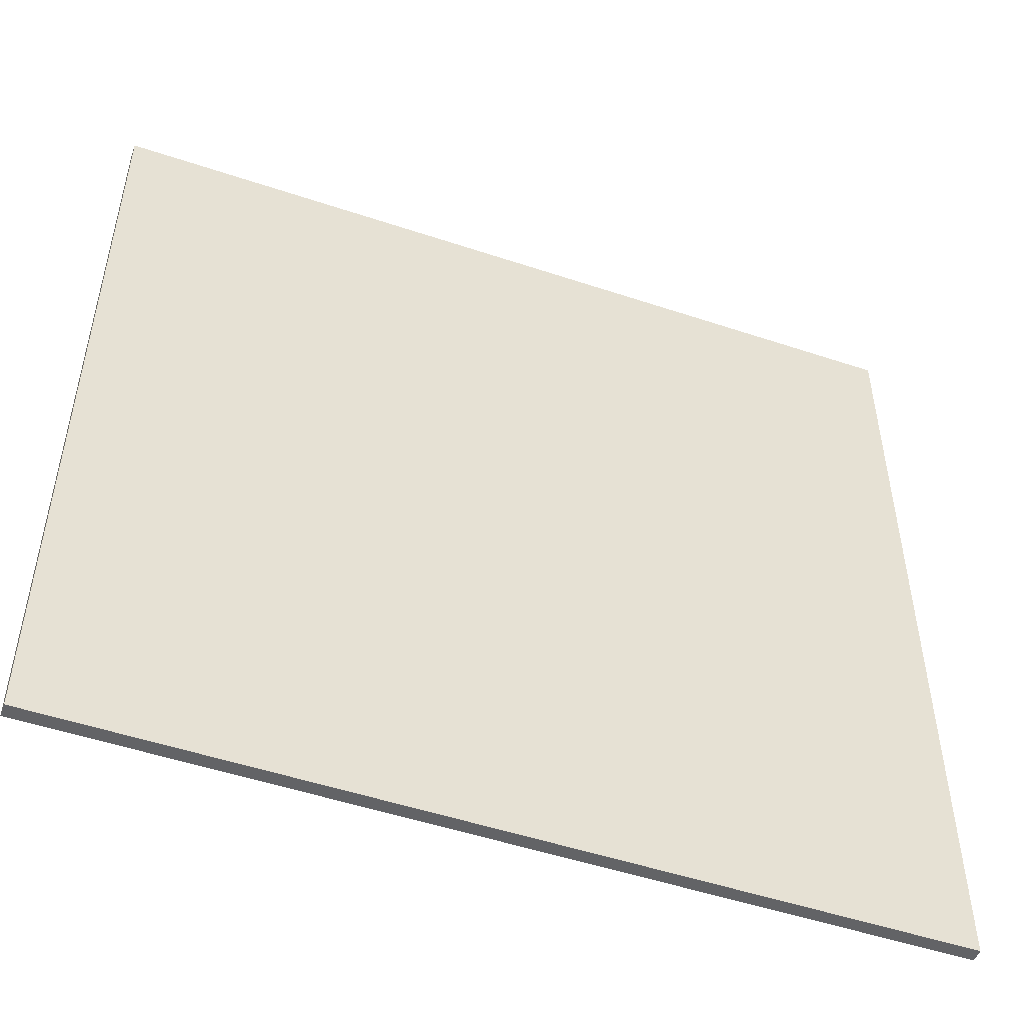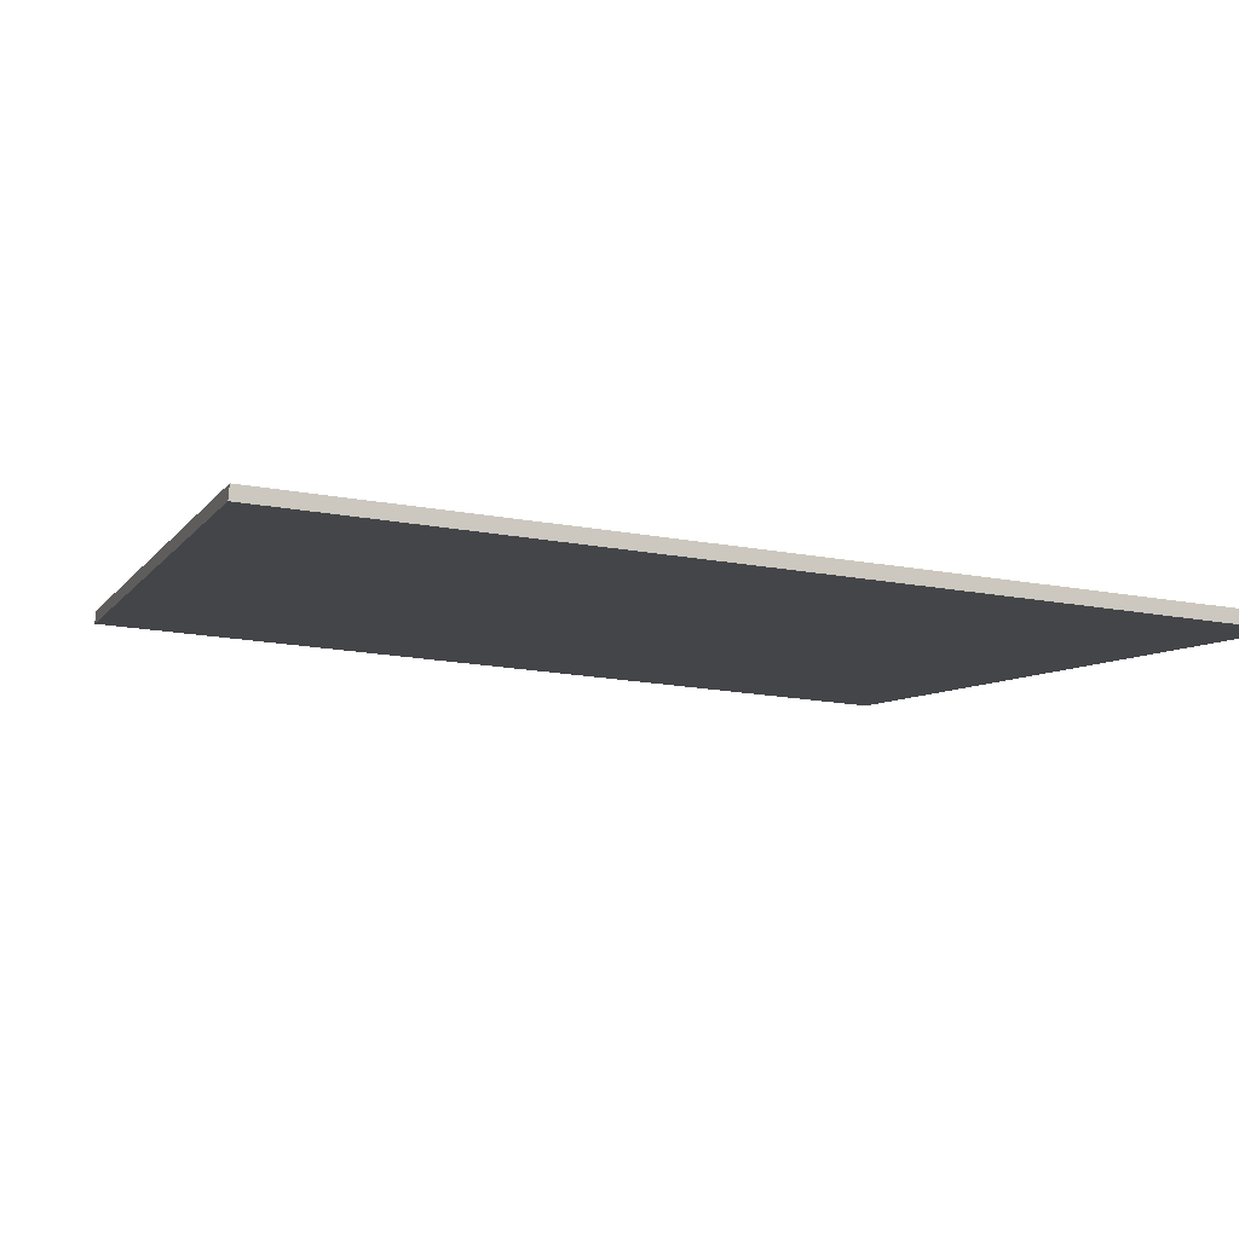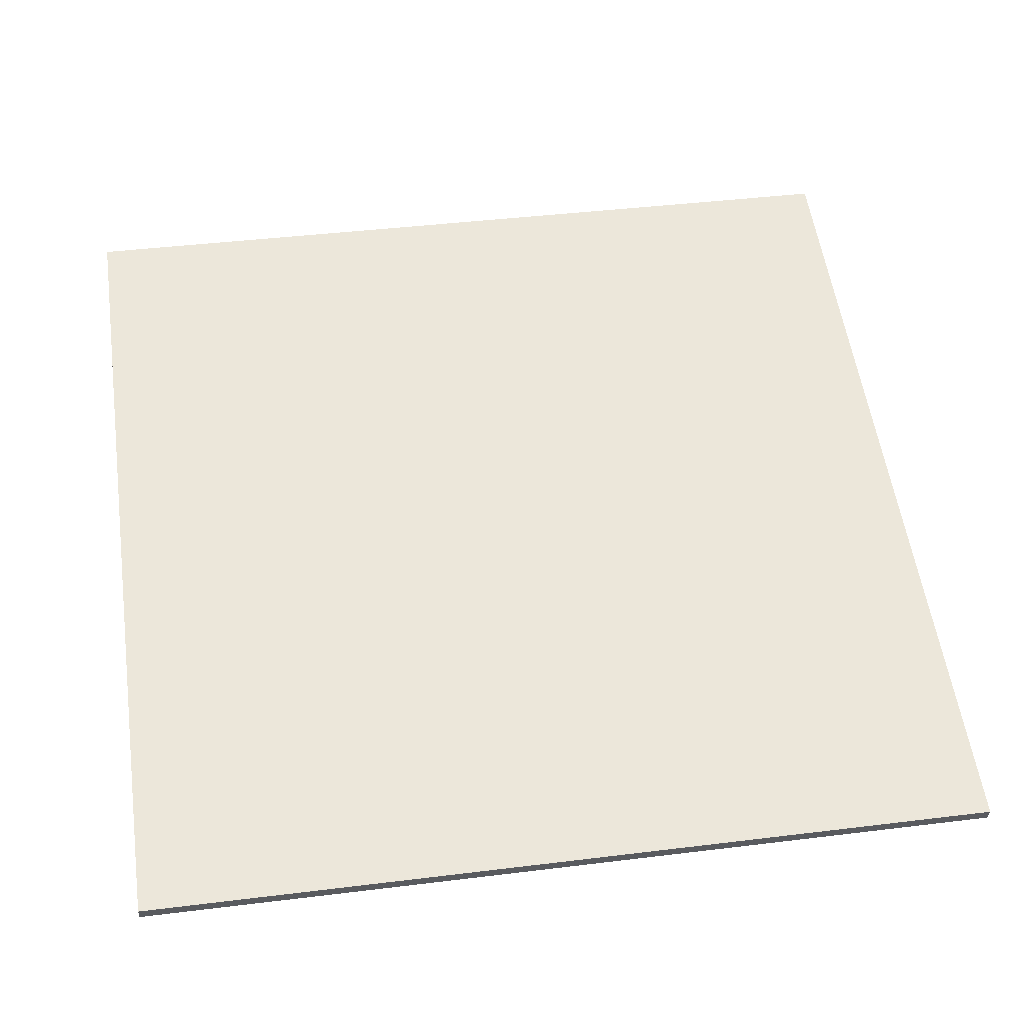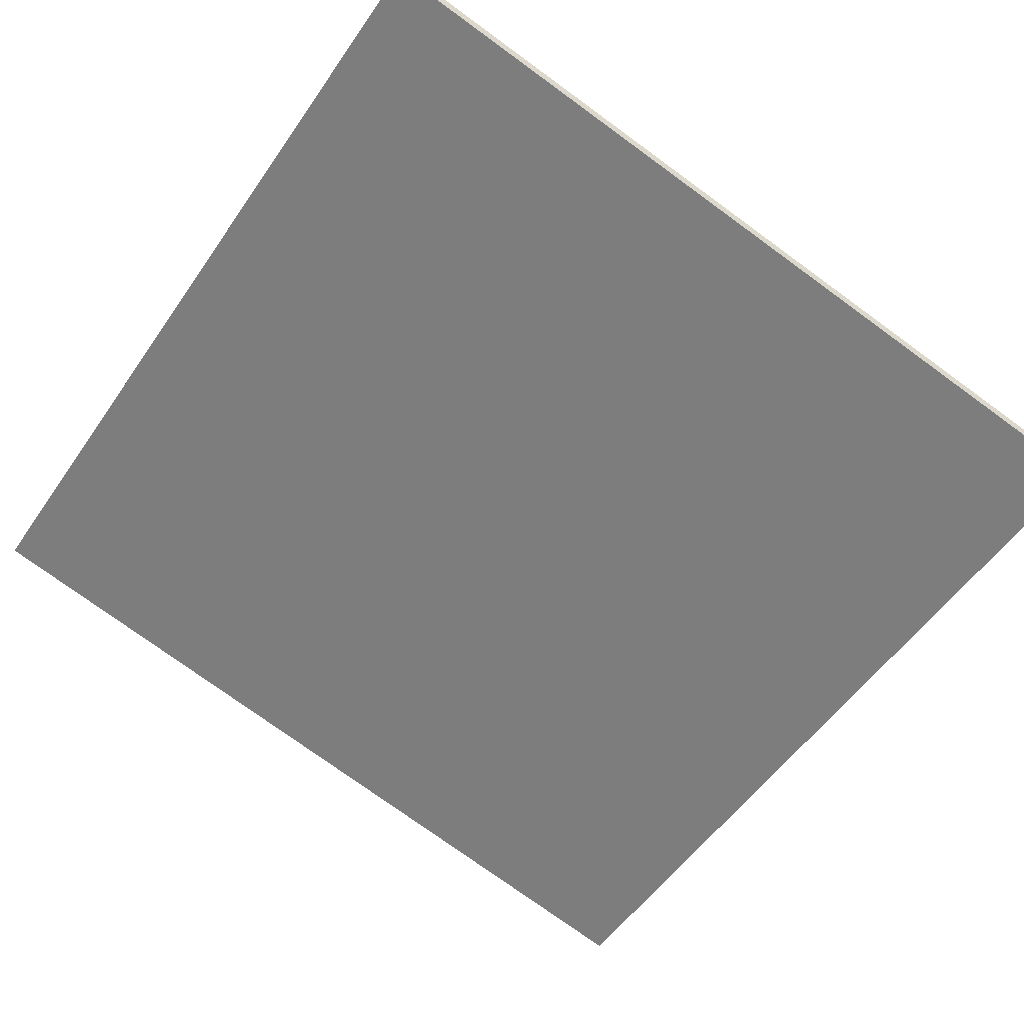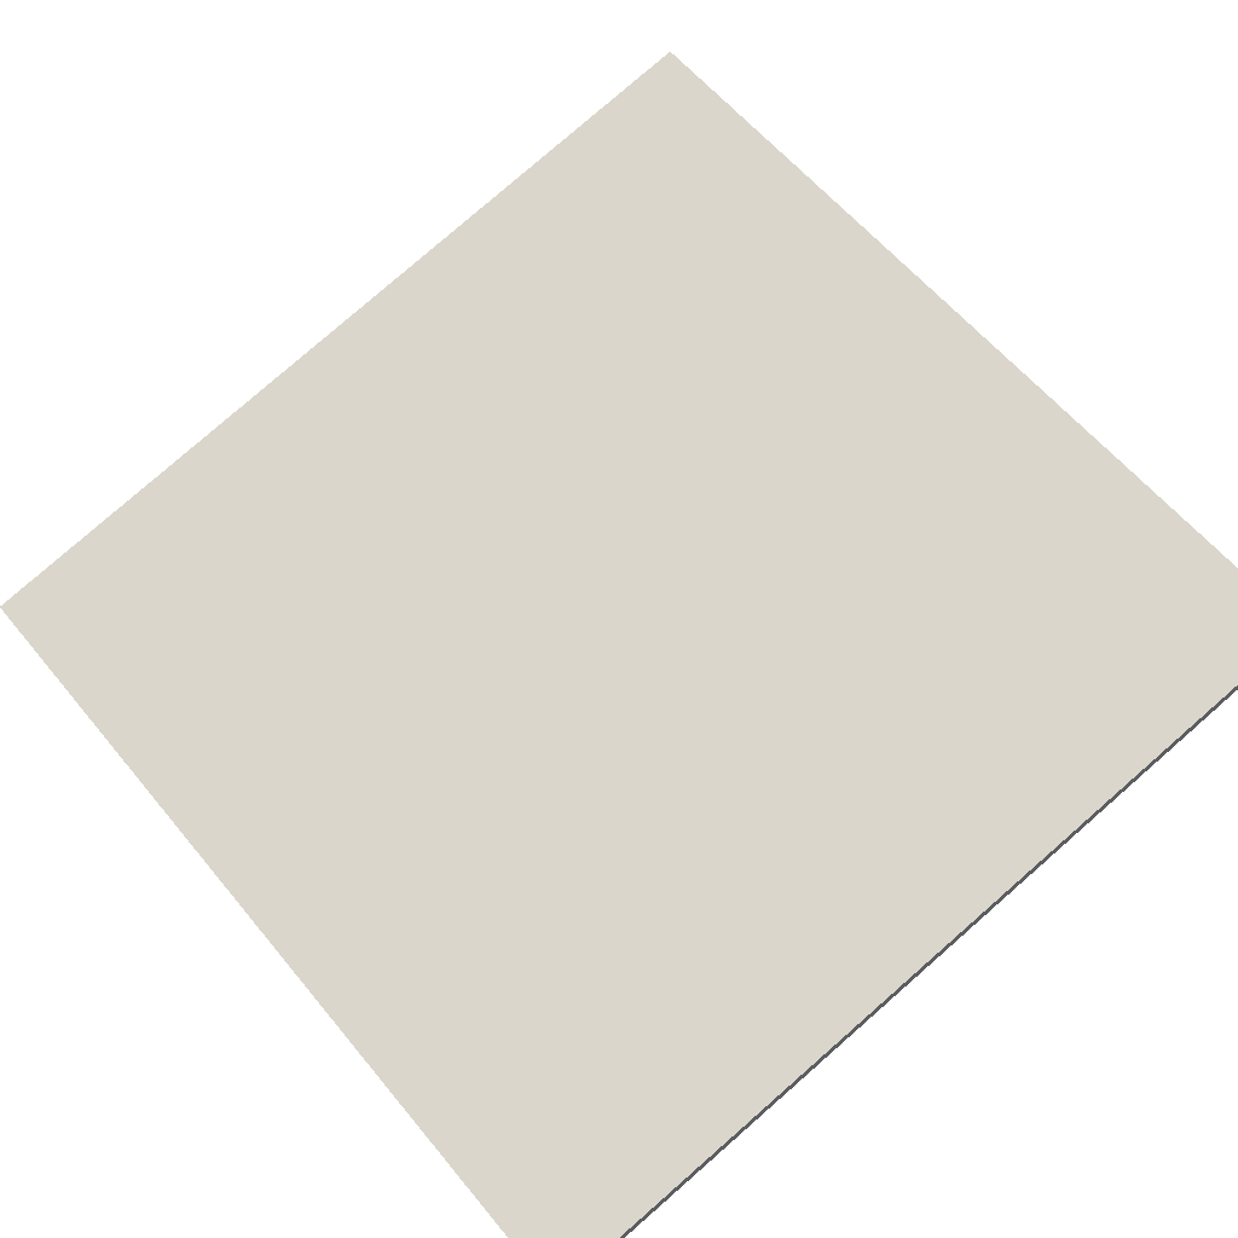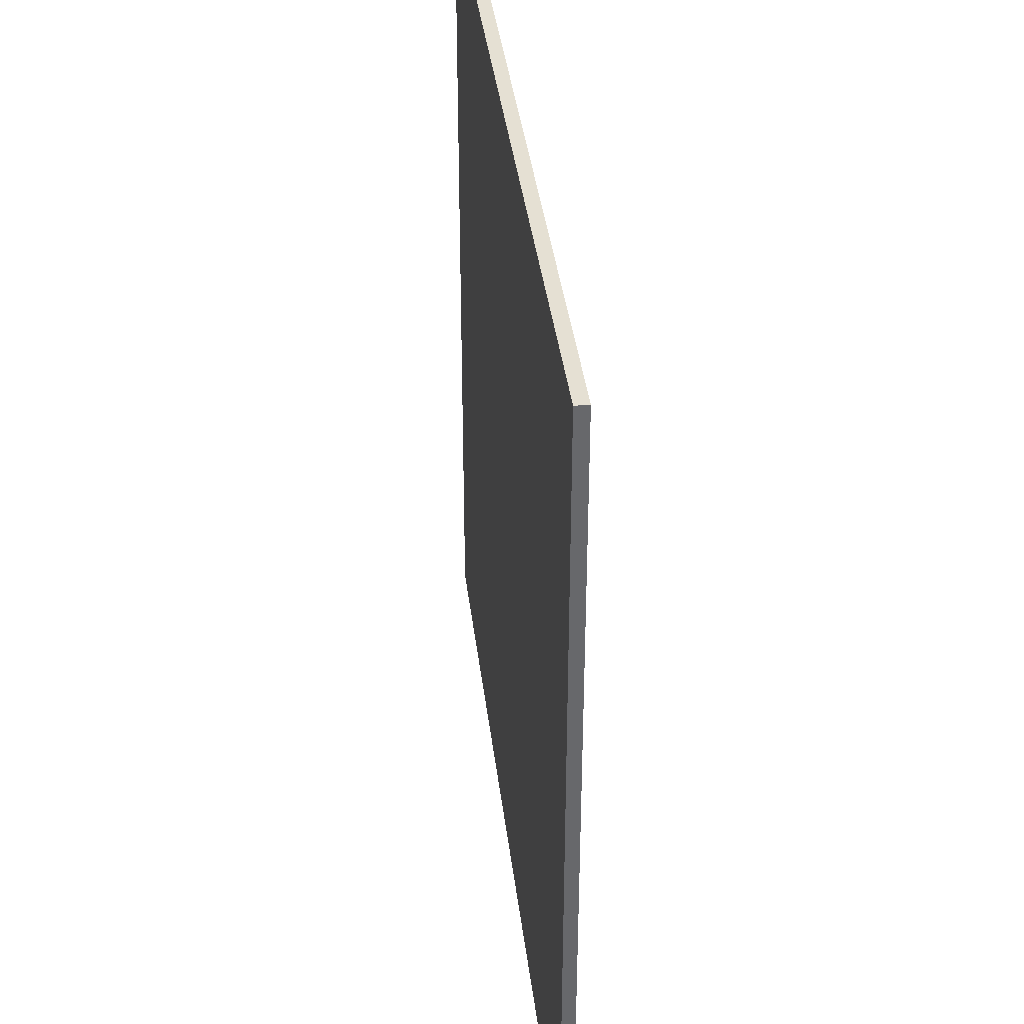
<metadata>
{"format":"obj","ext":"obj","renderer":"f3d","projection":"perspective","resolution":1024,"background":"white","views":[{"elev":-50.9,"azim":173.3,"up":"+Z"},{"elev":-20.2,"azim":-108.2,"up":"+Y"},{"elev":42.0,"azim":-98.4,"up":"+Y"},{"elev":-53.6,"azim":146.3,"up":"+Y"},{"elev":59.7,"azim":-39.2,"up":"+Y"},{"elev":37.9,"azim":-83.4,"up":"+Z"}]}
</metadata>
<code>
v 66.4 11.9 -4.827
v 66.4 11.9 4.827
v 66.43 11.76 -4.827
v 66.43 11.76 4.827
v 75.79 14.13 -4.827
v 75.79 14.13 4.827
v 75.83 13.98 -4.827
v 75.83 13.98 4.827
f 1 3 4
f 4 2 1
f 5 6 8
f 8 7 5
f 1 2 6
f 6 5 1
f 3 7 8
f 8 4 3
f 1 5 7
f 7 3 1
f 2 4 8
f 8 6 2

</code>
